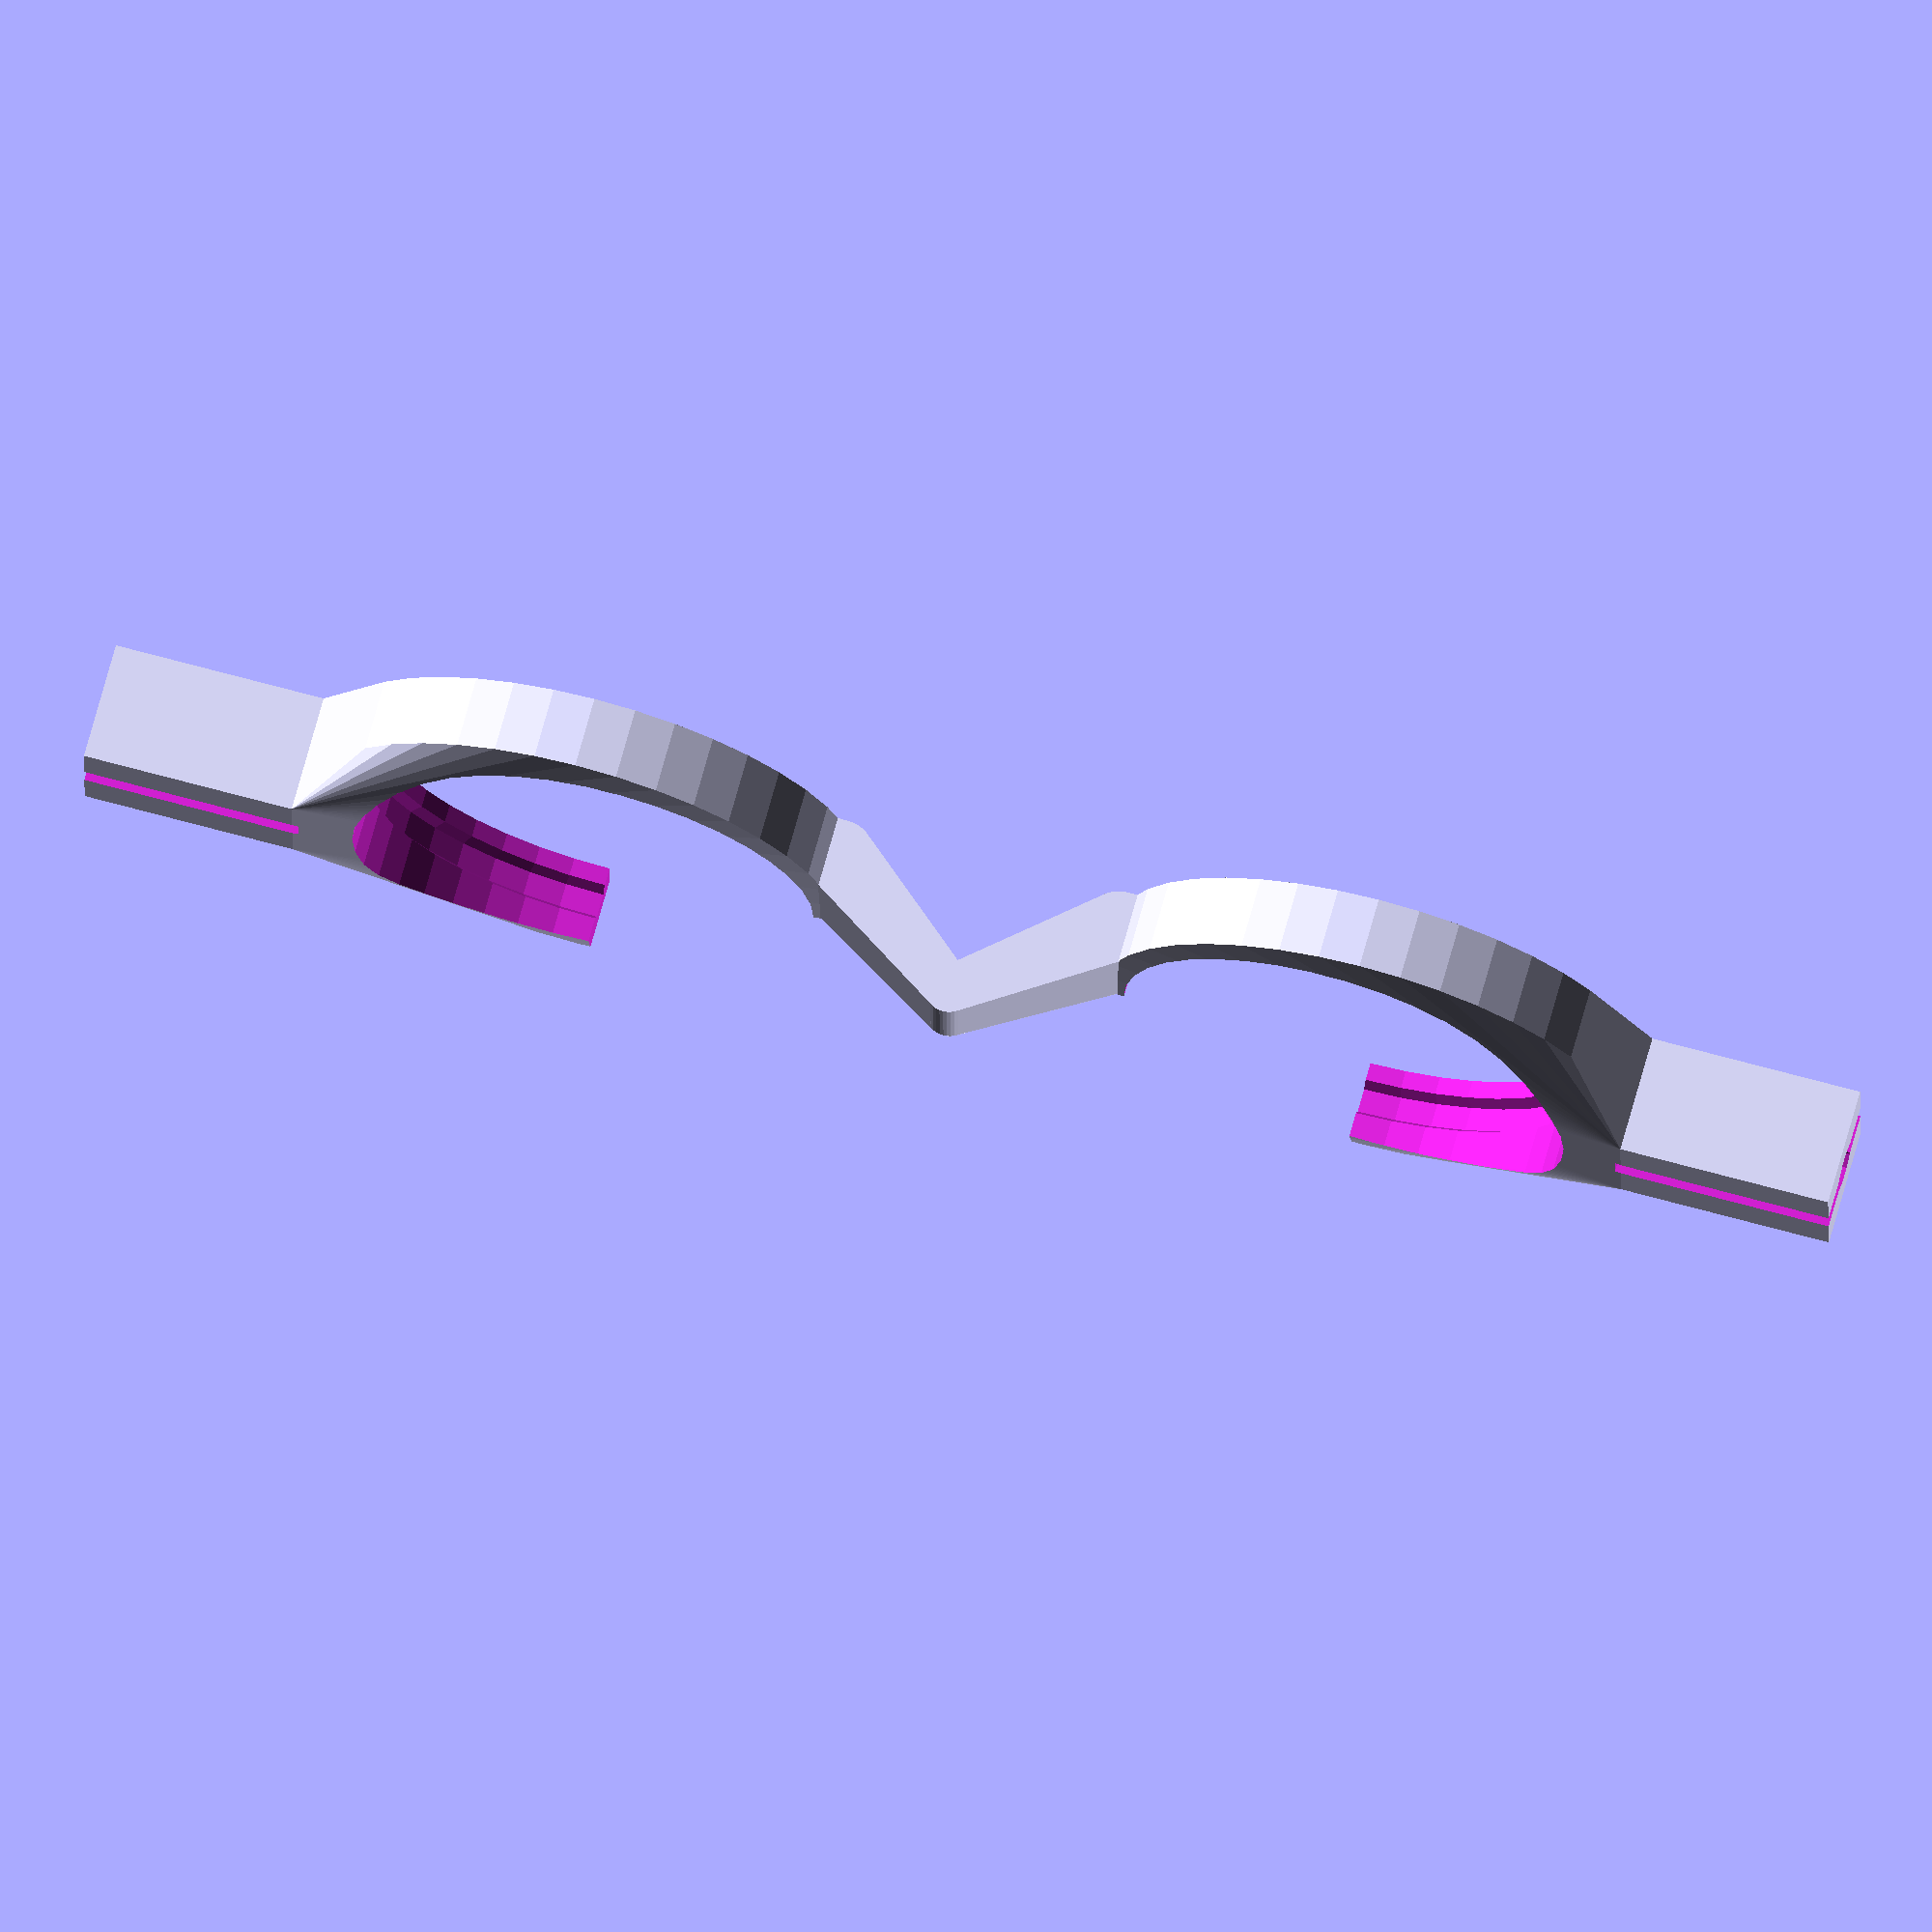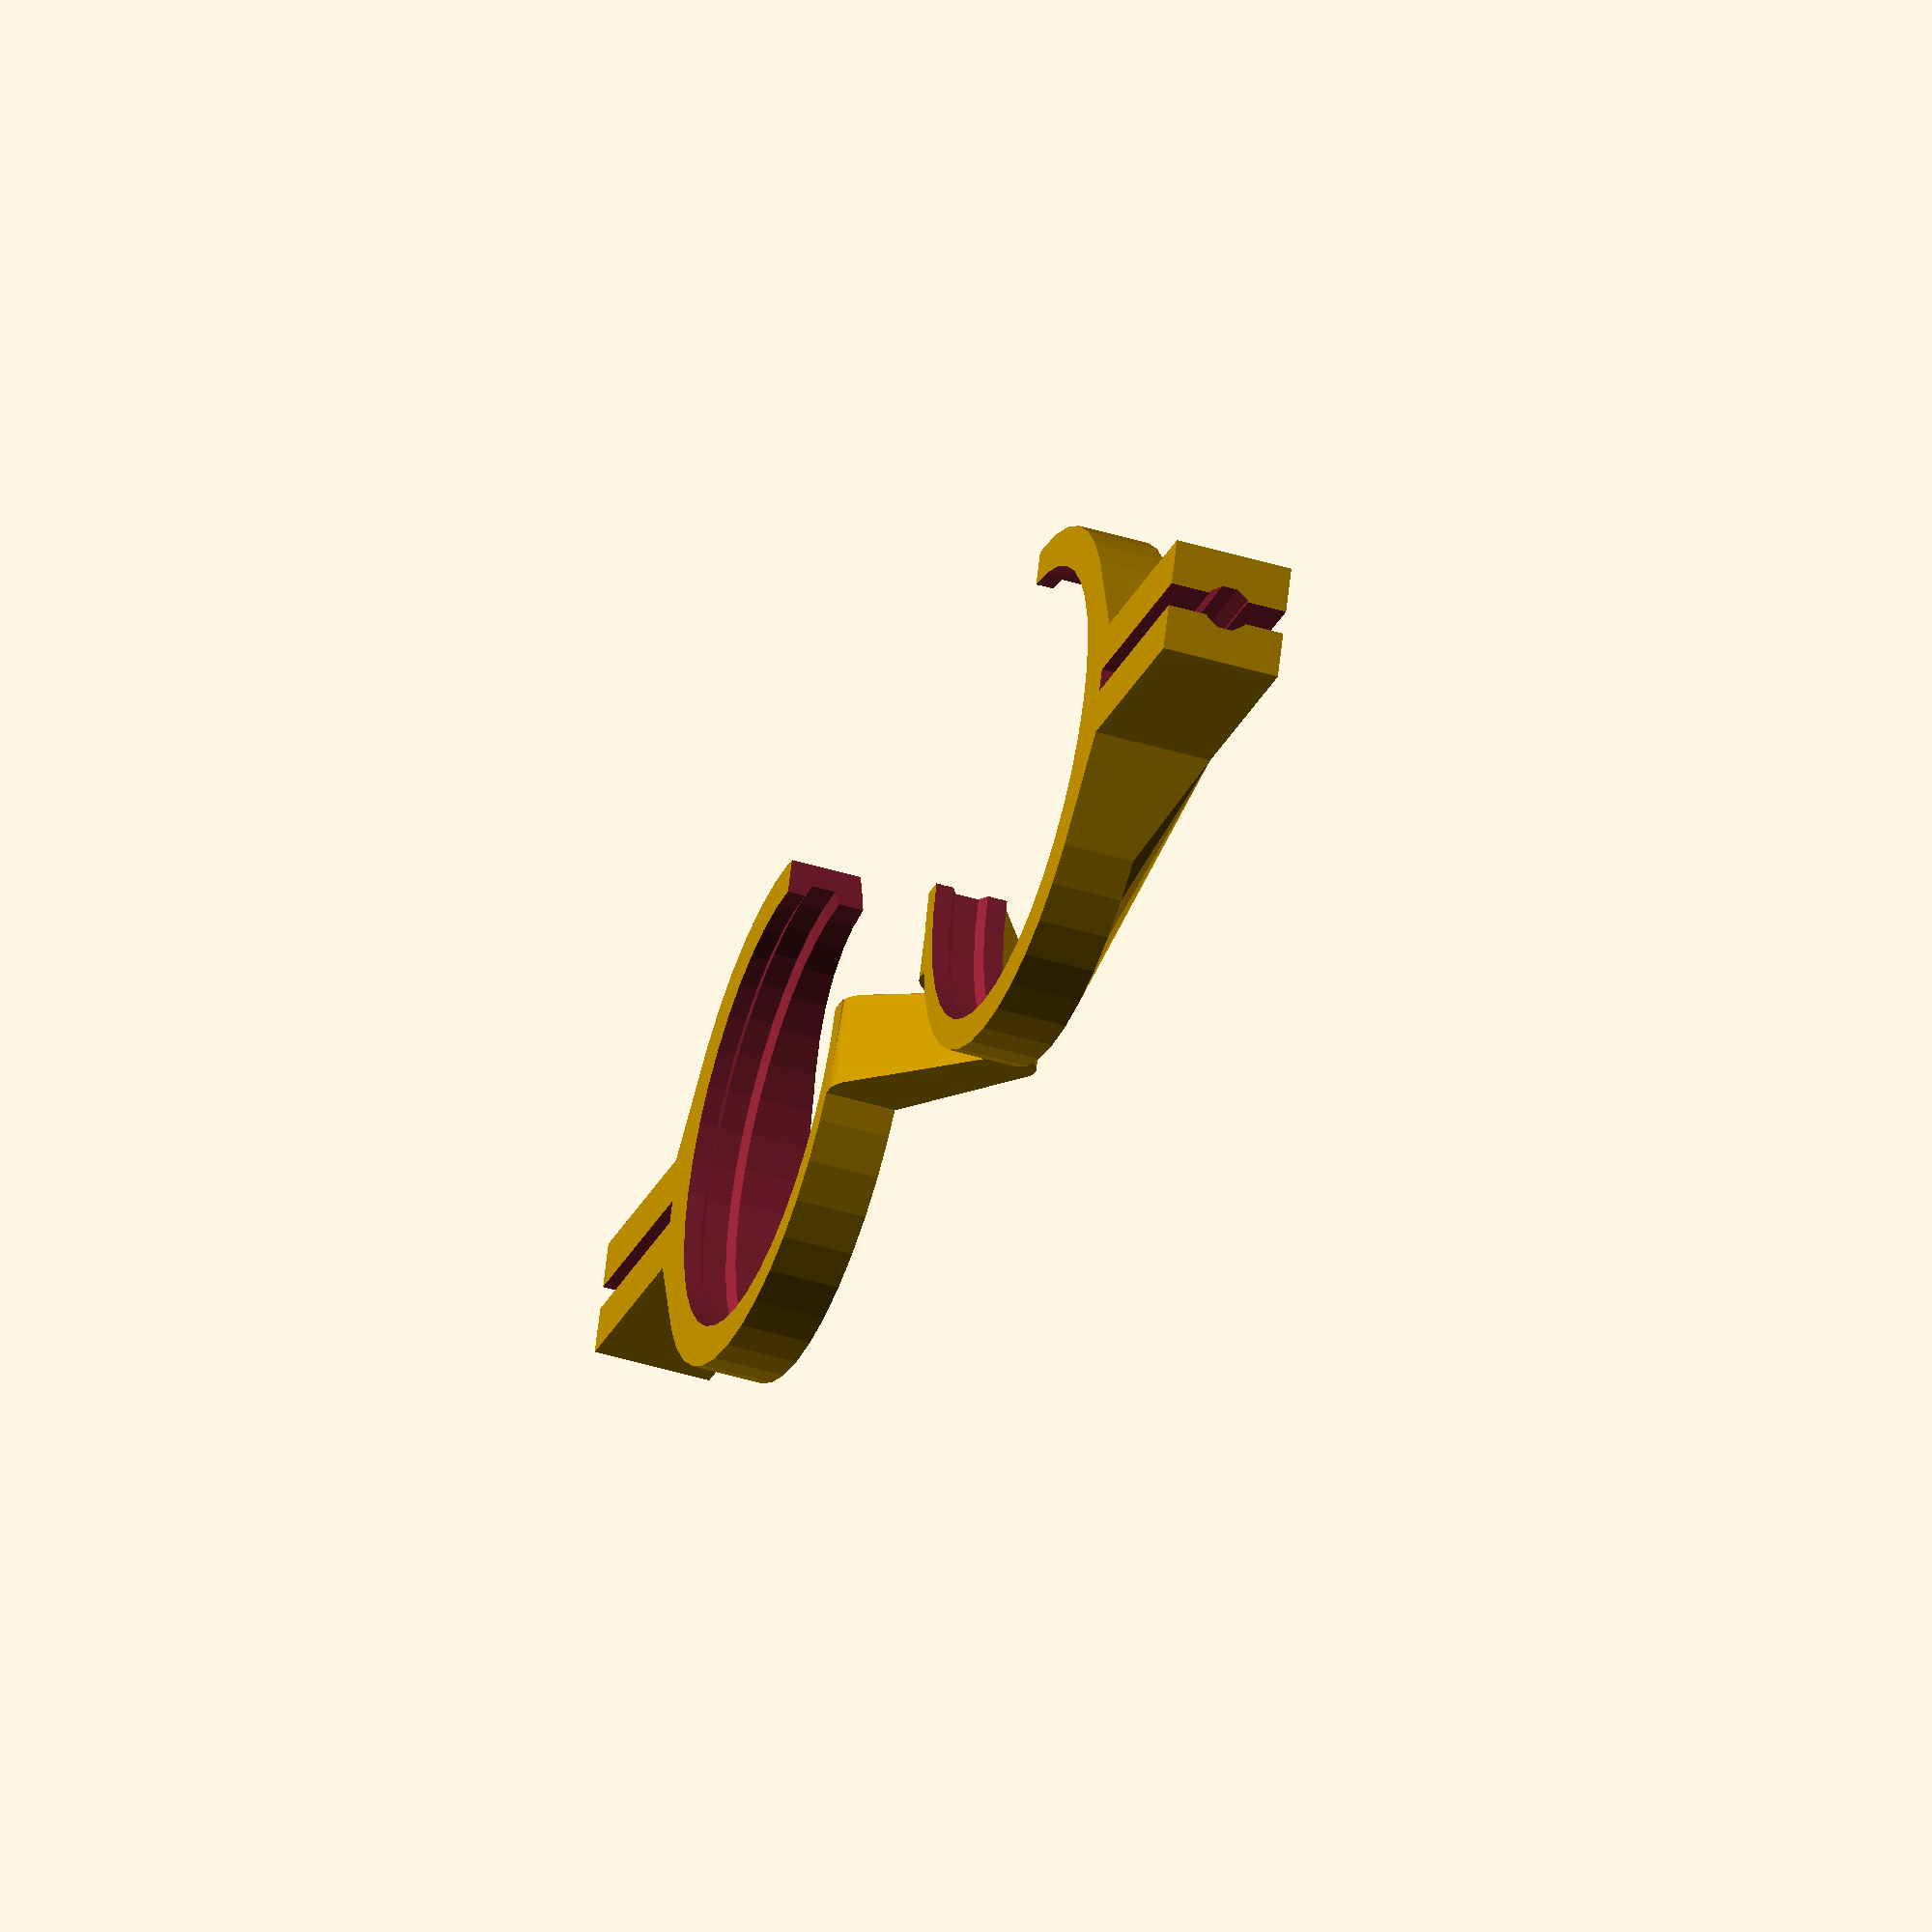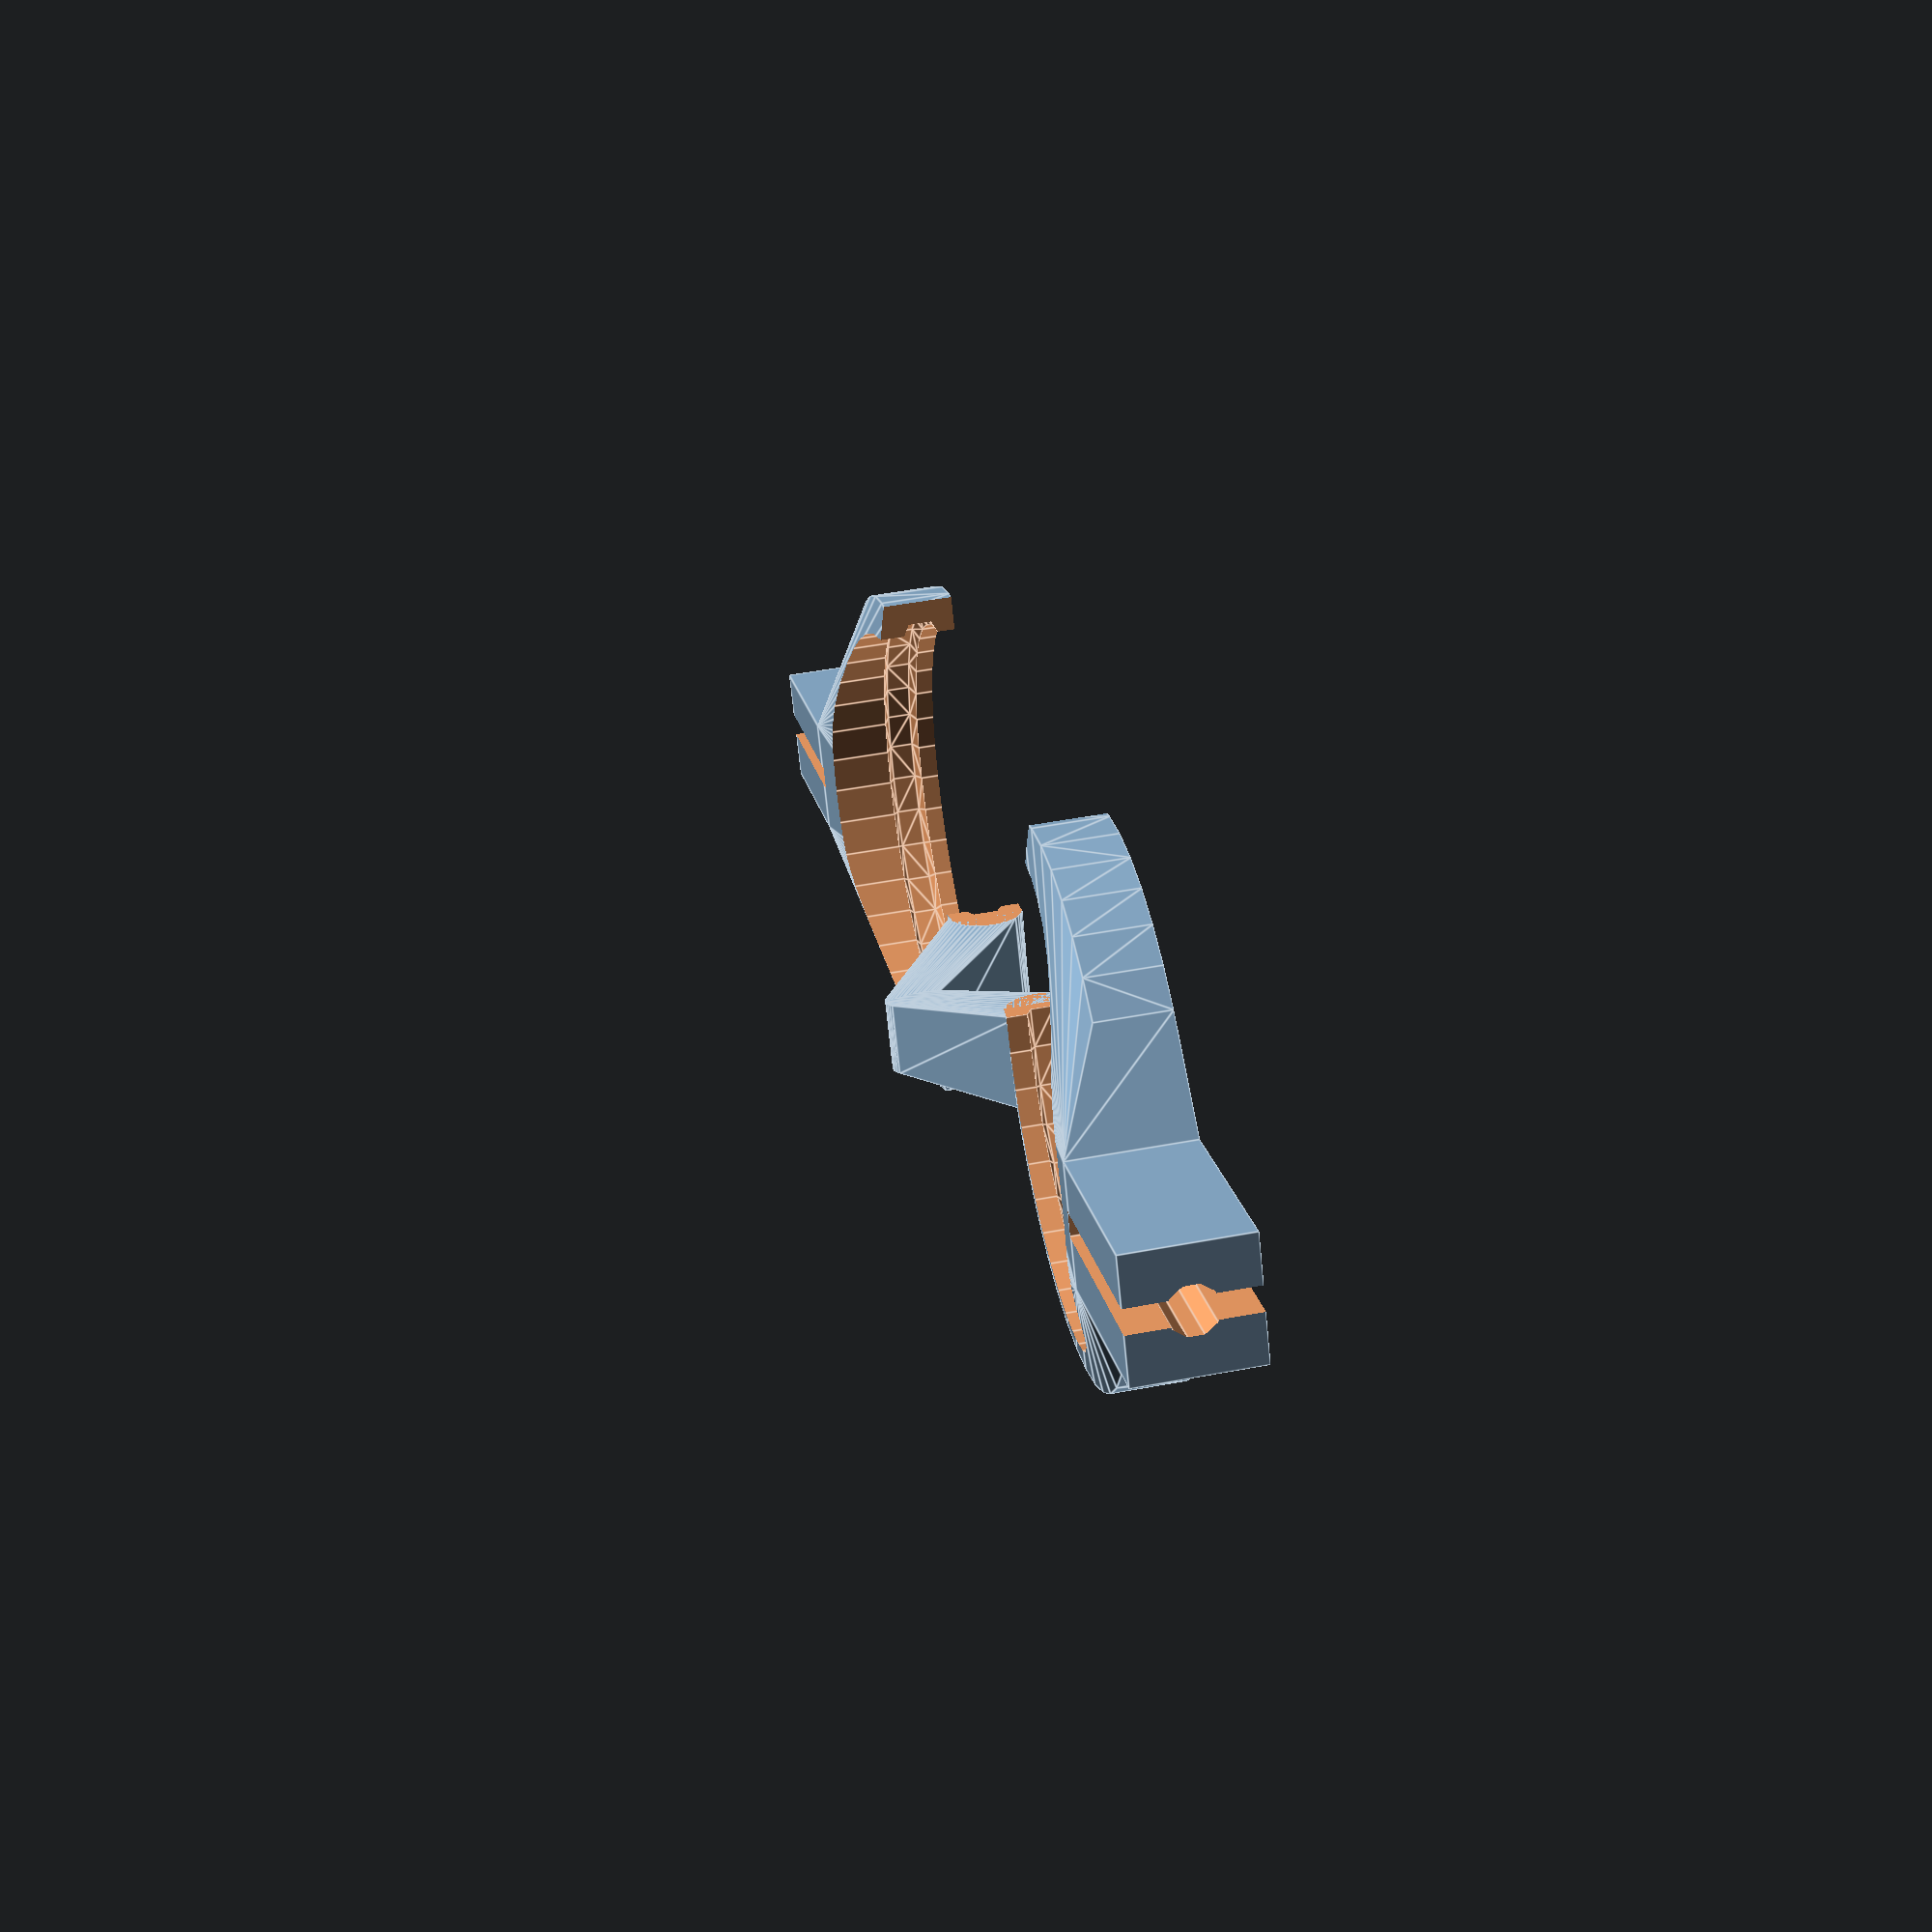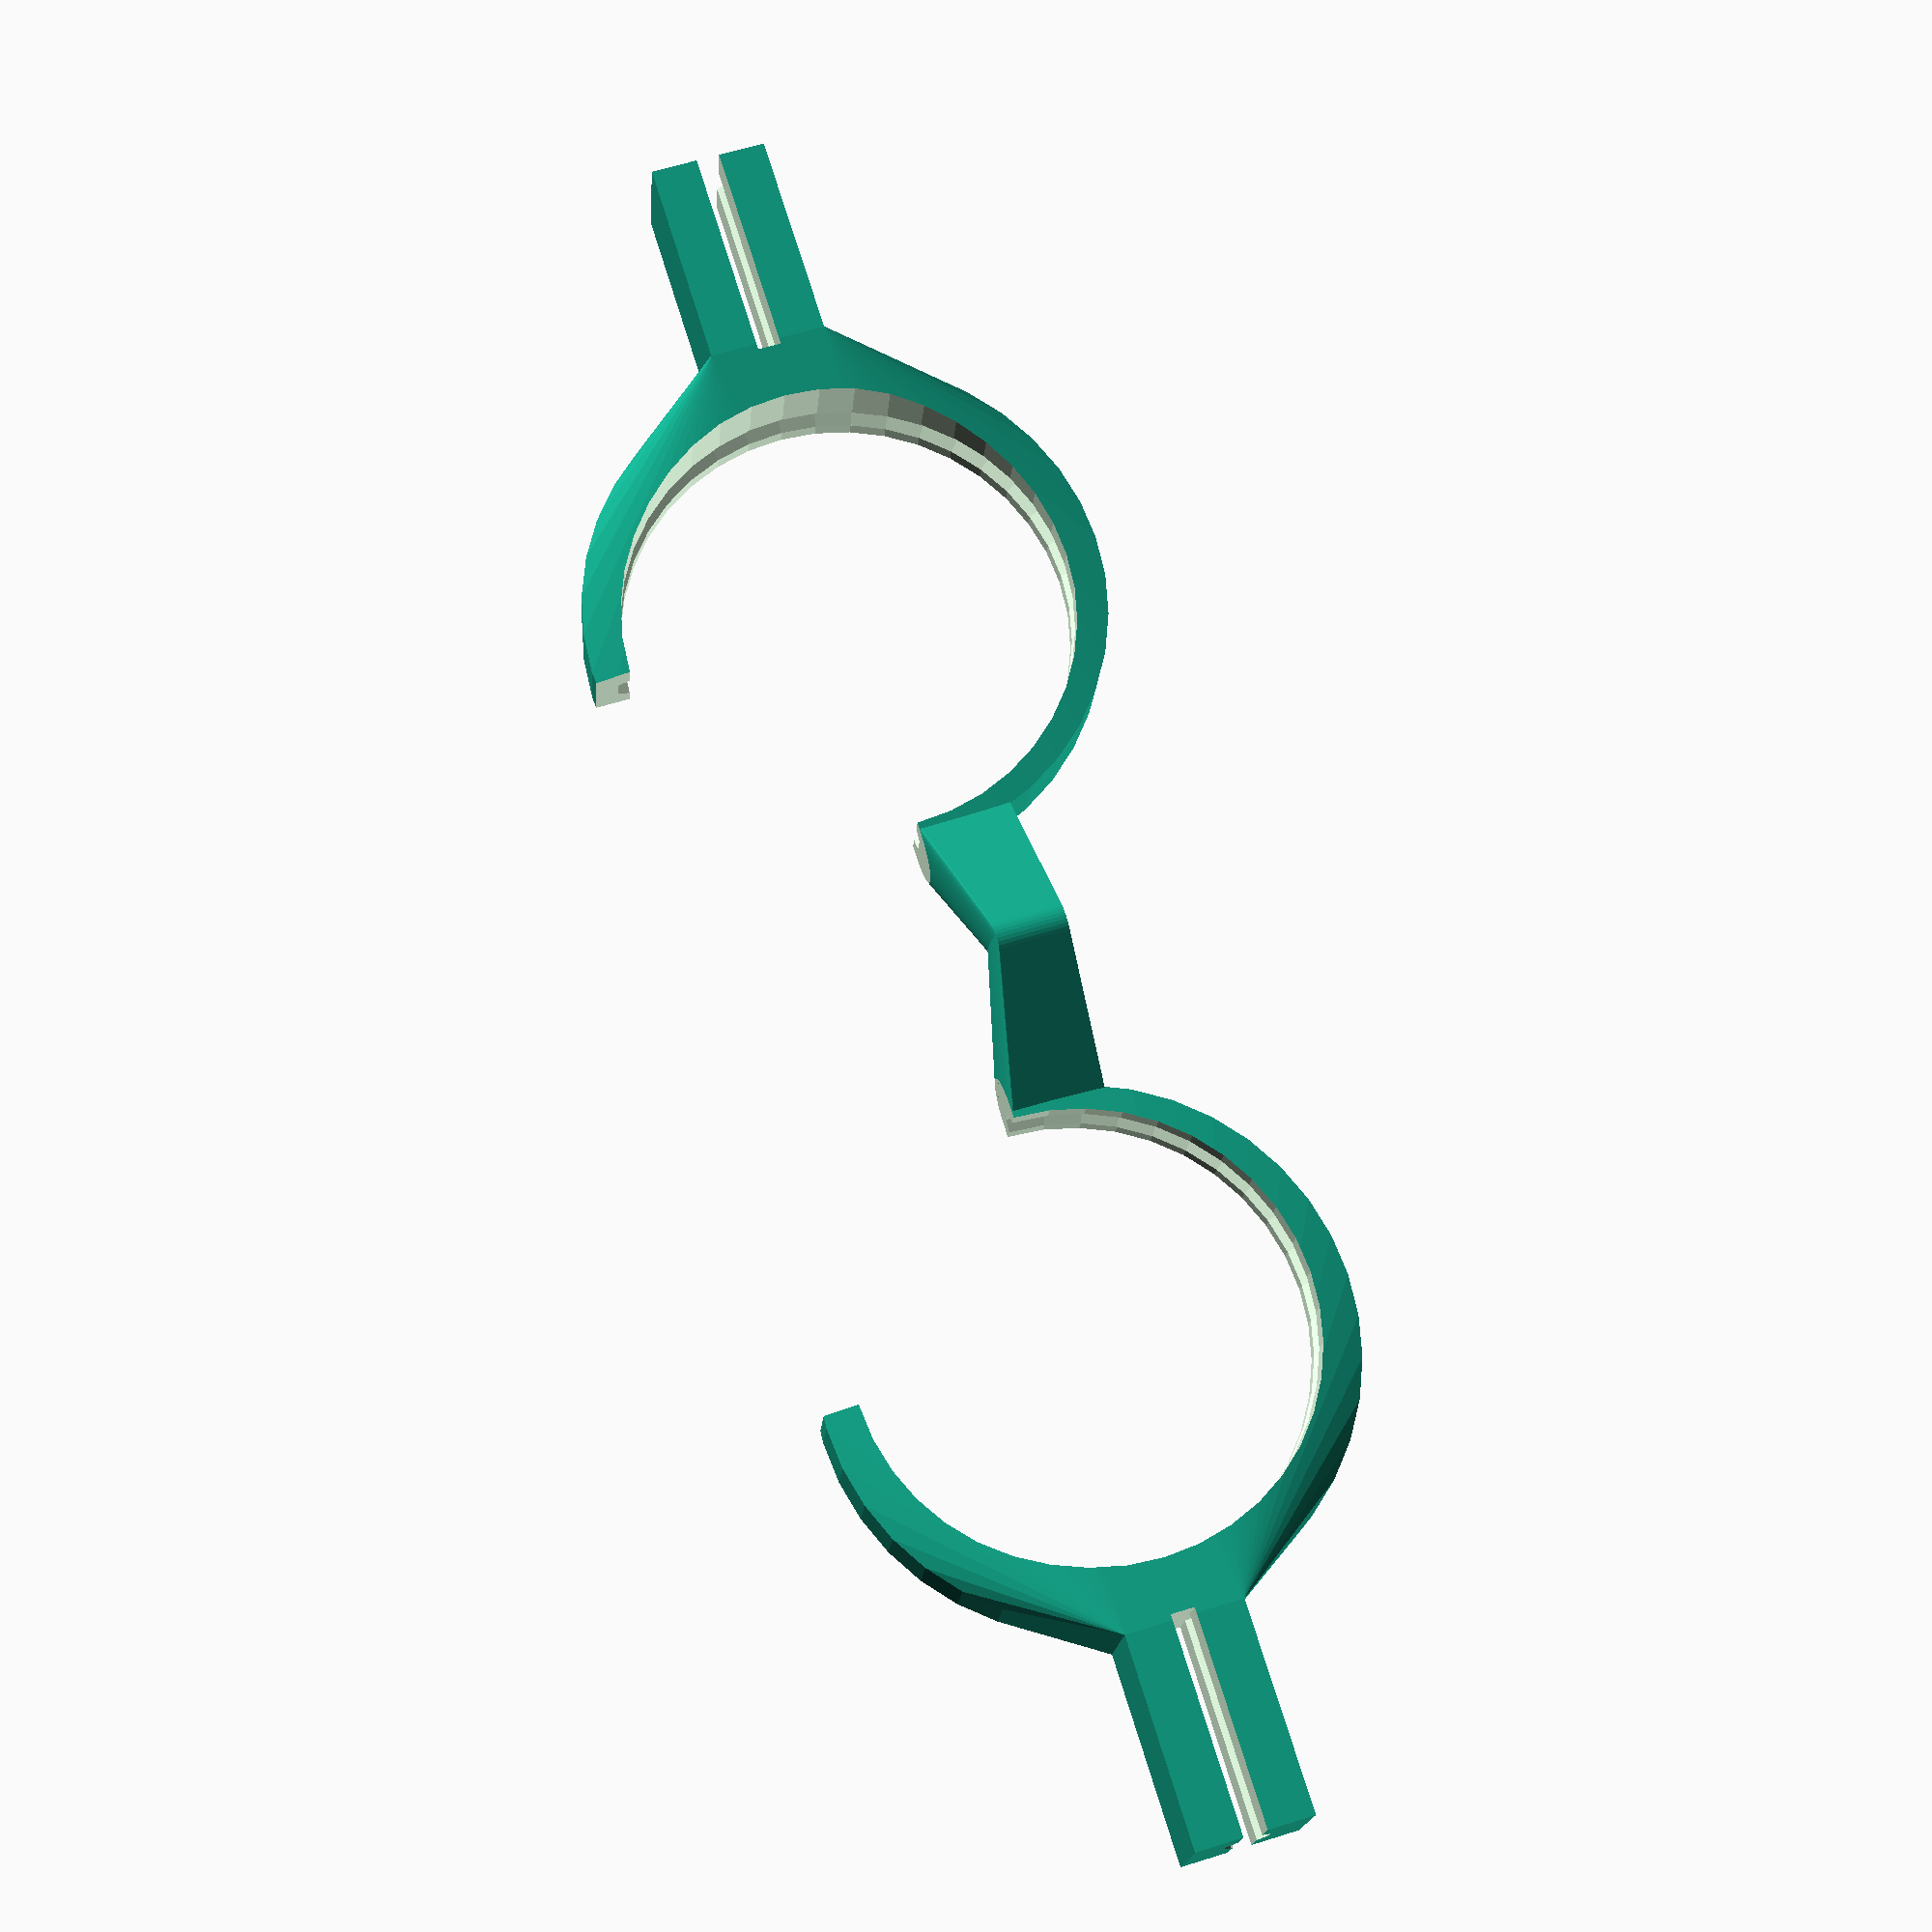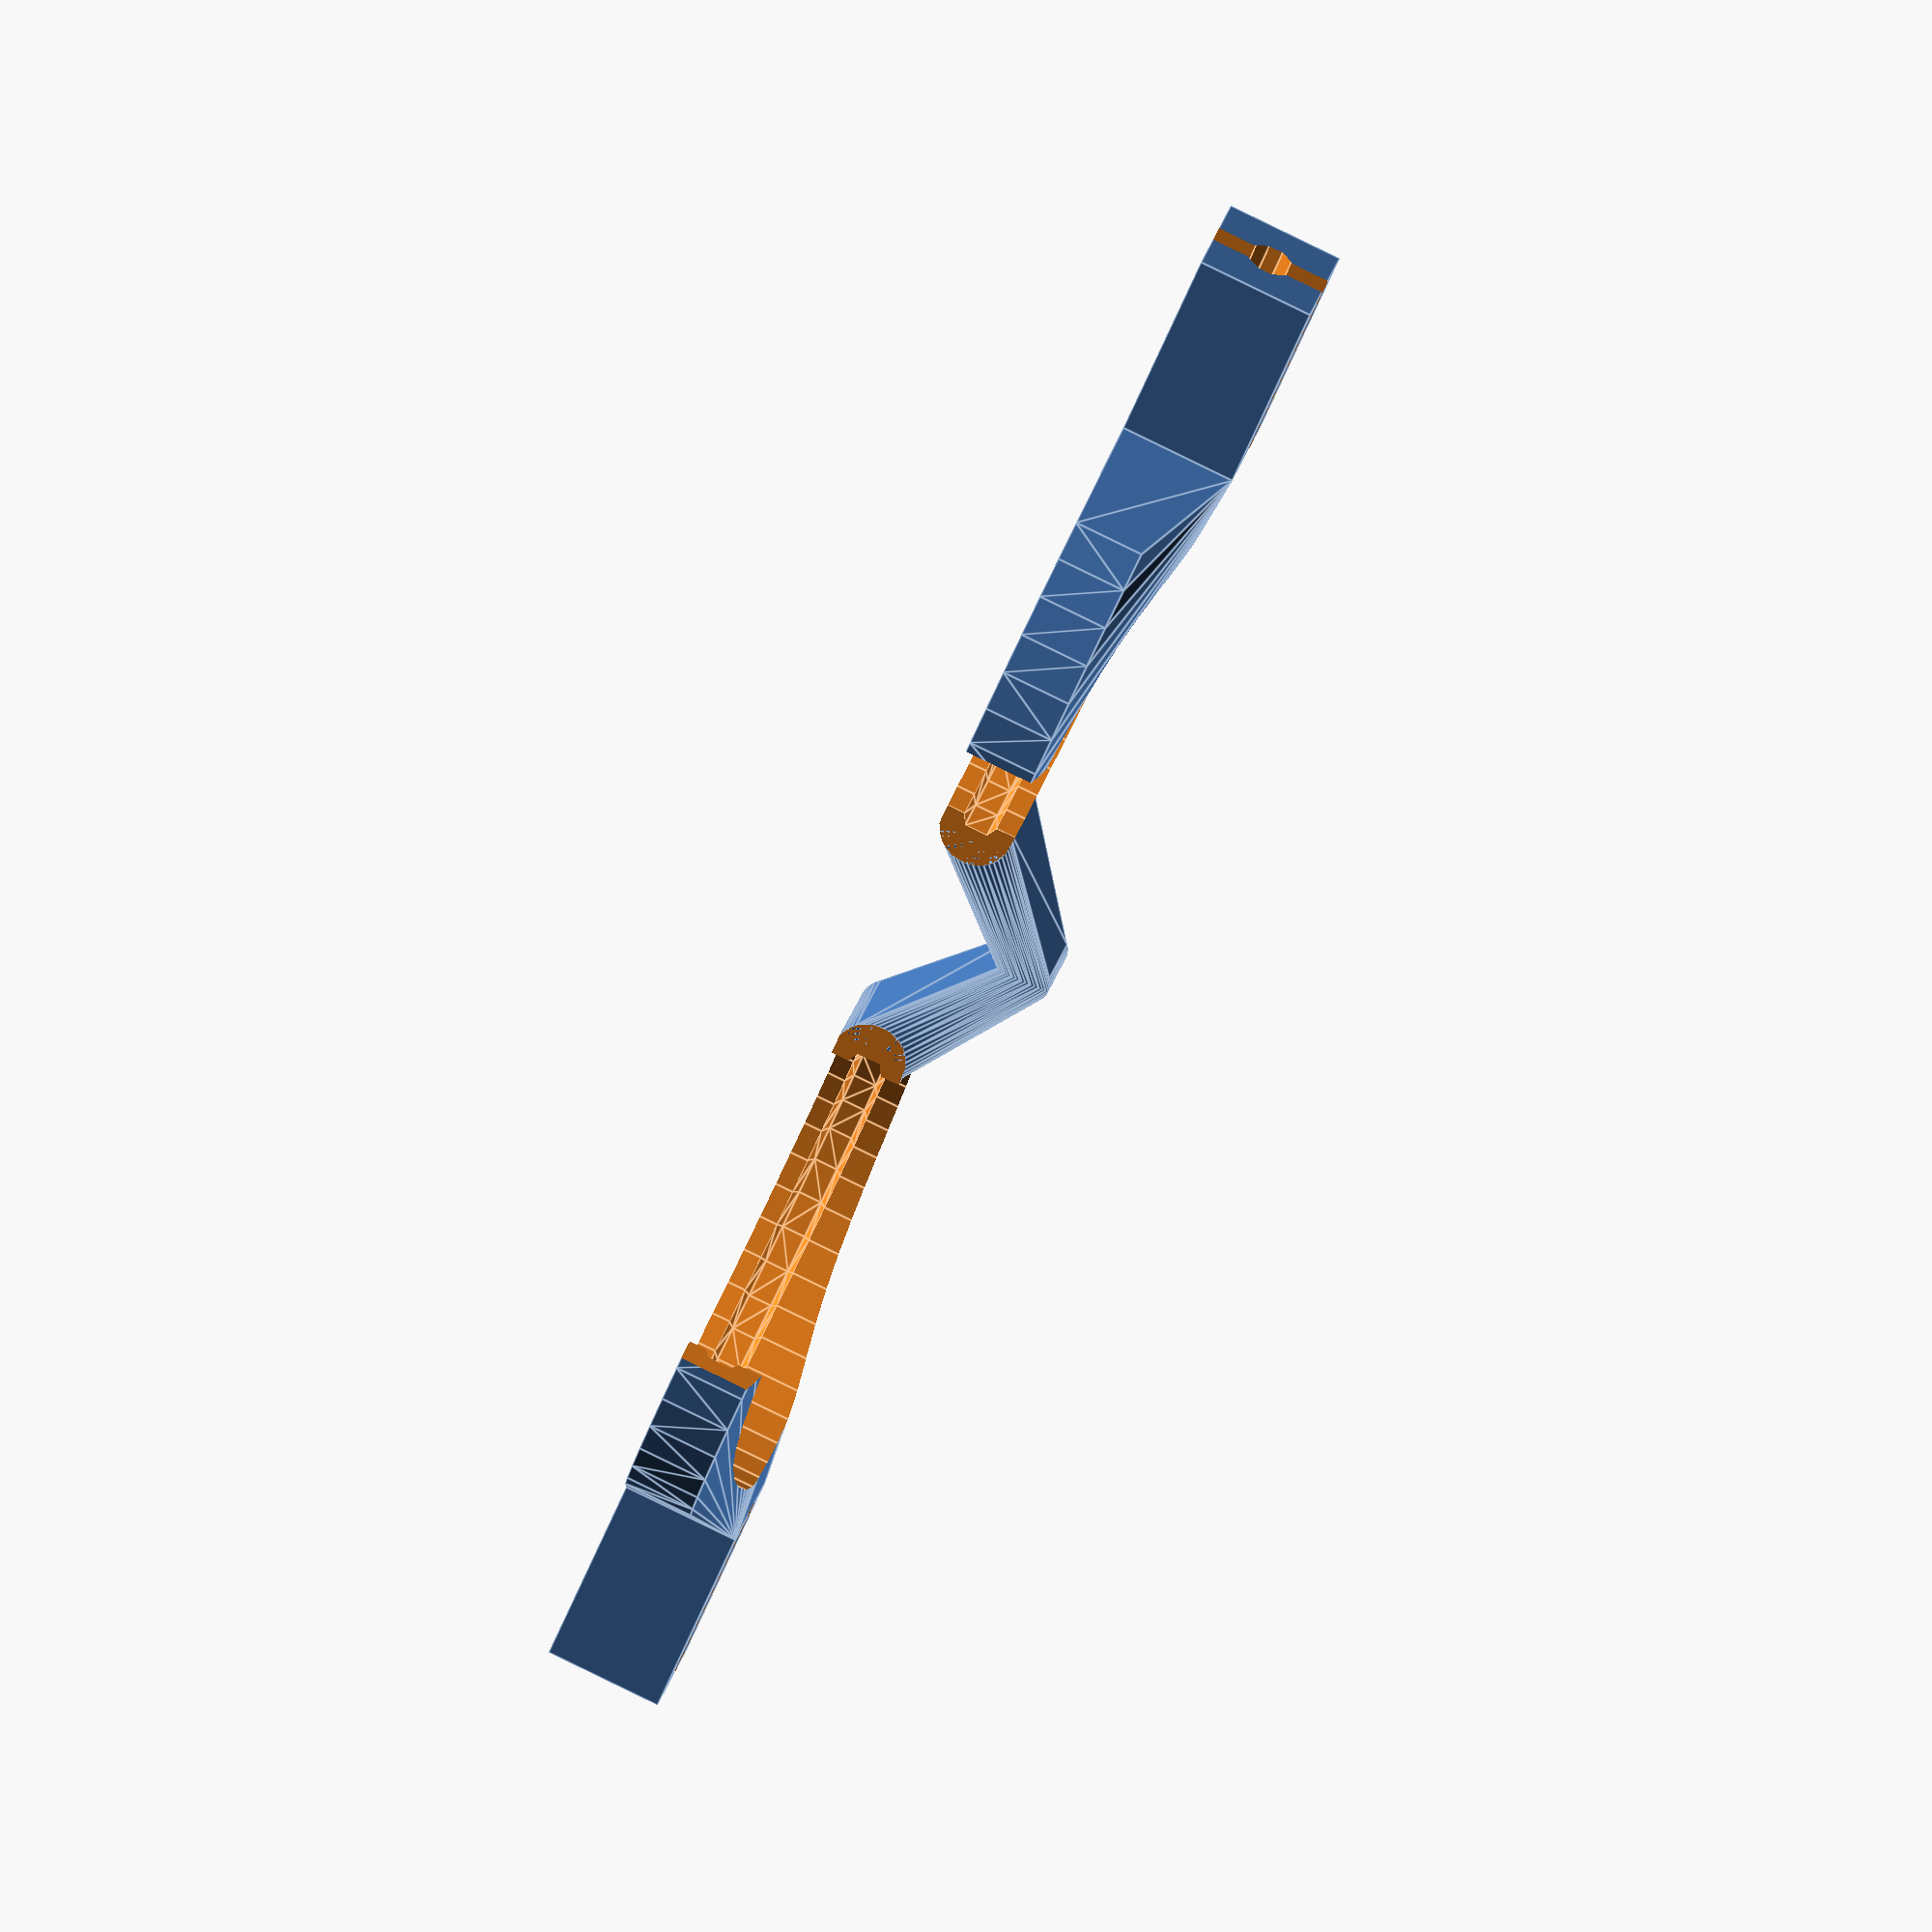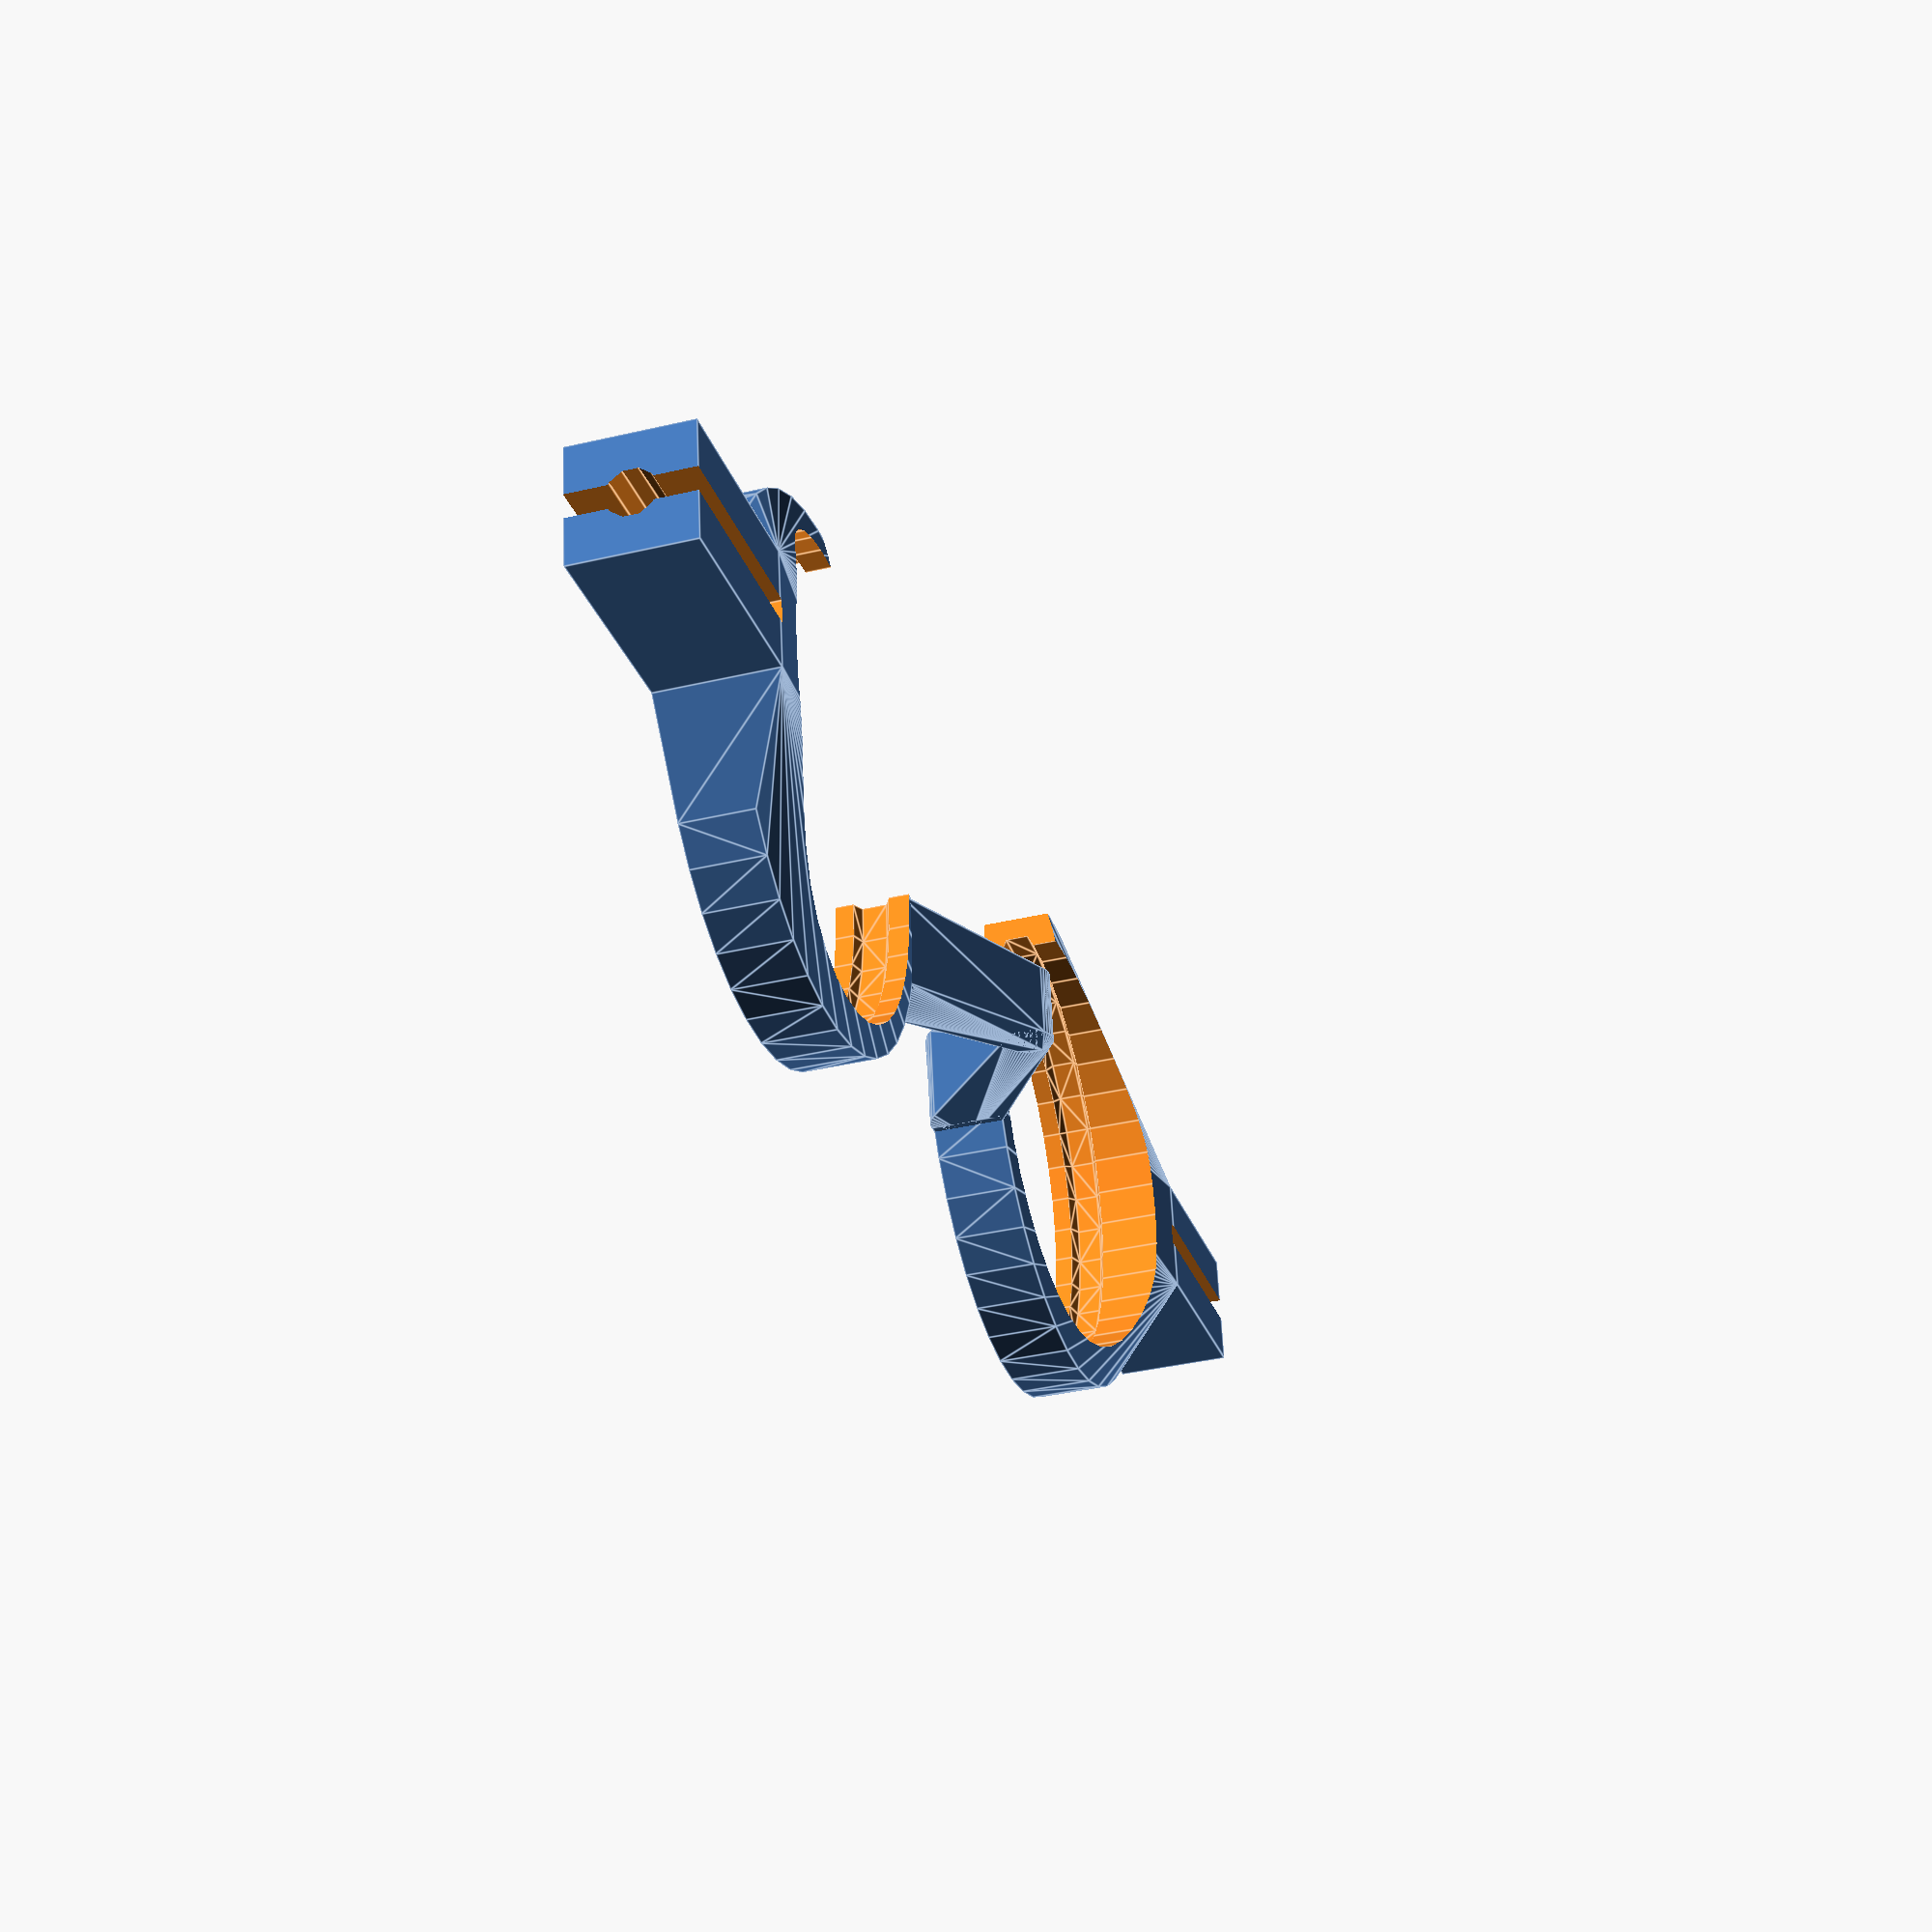
<openscad>
// parametric lens holder for Note4 VR OpenDive Headset (and others)

// Single- or Dual- lens model?
part = "single"; // [single:Single Lens,dual:Dual Lens]

// Inter-Pupillary Distance
IPD = 65; // Inter-Pupillary Distance. How far apart the center of the two lenses will be
// Diameter of lens #1 (single and dual)
lensSize1 = 40.5; // diameter of one of the lenses you are using
// Diameter of lens #2 (single and dual)
lensSize2 = 40.5; // diameter of the second lens you are using
// Diameter of lens #3 (dual only)
lensSize3 = 40.5; // diameter of the third lens you are using
// Diameter of lens #4 (dual only)
lensSize4 = 40.5; // diameter of the fourth lens you are using
// Gap between dual lenses (dual only)
lensGap = 11; // gap between first and second lens (center-to-center)
// Width of the VR visor being used.
visorWidth = 149; // outer width of the visor.  this is how wide the lens clip will be
// Width of slots within the VR visor
slotWidth = 10; // how wide the slots for the lens clip are
// Thickness of single lenses
lensThickness = 2; // how thick the edges of the lenses are
// Thickness of secondary lenses
lensThickness2 = 2; // how thick the edges of the secondary lenses are

/* [Hidden] */
$fn=40;
lensLip = 1; // how big the rim of plastic holding the lens in will be
mountStart = (IPD+(lensSize1 + lensSize2)/2)/2 + 4; // an intermediate value
mountMid = (visorWidth/2-mountStart)/2 + mountStart;

lensThicknessAvg = (lensThickness + lensThickness2) / 2; // just to simplify dual
        
lensClip(part);

module lensClip(part)
{
	difference ()
	{
		union()
		{
            // lens outers
            if (part == "single")
            {
                hull()
                {
                    translate([-(IPD/2+1),0,lensThickness/2 + 2])	cylinder(r=lensSize1/2 + 2, h=lensThickness + 4, center=true);
                    translate([-mountStart, 0, 5]) cube([.01, slotWidth, 10], center=true);
                }

                hull()
                {
                    translate([(IPD/2+1),0,lensThickness/2 + 2])	cylinder(r=lensSize2/2 + 2, h=lensThickness +4, center=true);
                    translate([mountStart, 0, 5]) cube([.01, slotWidth, 10], center=true);
                }
            }
            else
            {
                hull()
                {
                    translate([-(IPD/2+1),0,(lensThicknessAvg/2 + 2) + lensGap/2])	cylinder(r=lensSize1/2 + 2, h=(lensThicknessAvg + 4) + lensGap, center=true);
                    translate([-mountStart, 0, 5]) cube([.01, slotWidth, 10], center=true);
                }

                hull()
                {
                    translate([(IPD/2+1),0,(lensThicknessAvg/2 + 2) + lensGap/2])	cylinder(r=lensSize2/2 + 2, h=(lensThicknessAvg + 4) + lensGap, center=true);
                    translate([mountStart, 0, 5]) cube([.01, slotWidth, 10], center=true);
                }
            }
            
            
            translate([-mountMid, 0, 5]) cube([visorWidth/2 - mountStart, slotWidth, 10], center=true);
			translate([mountMid, 0, 5]) cube([visorWidth/2 - mountStart, slotWidth, 10], center=true);
			
			// crosspiece (lighter for single than for dual)
            if (part == "single") 
            {
                hull()
                {
                    translate([0, 5, 12]) rotate([90,0,0]) cylinder(r=2,h=6,center=true);
                    translate([-12, 4, 3]) rotate([90,0,0]) cylinder(r=3,h=8,center=true);
                }
                hull()
                {
                    translate([0, 5, 12]) rotate([90,0,0]) cylinder(r=2,h=6,center=true);
                    translate([12, 4, 3]) rotate([90,0,0]) cylinder(r=3,h=8,center=true);
                }
            }
            else
            {
                hull()
                {
                    translate([0, 5, 12]) rotate([90,0,0]) cylinder(r=3,h=6,center=true);
                    translate([-12.5, 4, 4]) rotate([90,0,0]) cylinder(r=4,h=8,center=true);
                }
                hull()
                {
                    translate([0, 5, 12]) rotate([90,0,0]) cylinder(r=3,h=6,center=true);
                    translate([12.5, 4, 4]) rotate([90,0,0]) cylinder(r=4,h=8,center=true);
                }
            }
			translate([-(IPD/4 + 6),4,3]) cube([IPD/2-12,8,6], center=true);
			translate([(IPD/4 + 6),4,3]) cube([IPD/2-12,8,6], center=true);
		}
	
	// slot mount cutouts
	translate ([-mountMid, 0, 5])
	{
		cube([visorWidth/2 - mountStart + 1, 2, 11],center=true);
		rotate([0,90,0]) cylinder(r=2, h=visorWidth/2 - mountStart + 1, center=true, $fn=10);
	}

	translate ([mountMid, 0, 5])
	{
		cube([visorWidth/2 - mountStart + 1, 2, 11],center=true);
		rotate([0,90,0]) cylinder(r=2, h=visorWidth/2 - mountStart + 1, center=true, $fn=10);
	}
	// lens cutouts
	translate ([-IPD/2,0,lensThickness/2 + 2]) lensCutOut(lensSize1,lensThickness);
	translate ([IPD/2,0,lensThickness/2 + 2]) lensCutOut(lensSize2,lensThickness);
    
    // secondary lens cutouts
    if (part == "dual")
    {
        translate ([-IPD/2,0,(lensThickness/2 + 2) + lensGap]) lensCutOut(lensSize3,lensThickness2);
        translate ([IPD/2,0,(lensThickness/2 + 2) + lensGap]) lensCutOut(lensSize4,lensThickness2);
    }
	
	// lens gap
	translate([0,-50,3]) cube([IPD,100,50], center=true);

	}
}

module lensCutOut(lensSize,lensThickness)
{
	union()
	{
		cylinder(r=lensSize/2 - lensLip, h=100, center=true);
		
		// creating a bevel
		hull()
		{
			cylinder(r=lensSize/2, h=lensThickness, center=true);
			cylinder(r=lensSize/2-lensLip, h=lensThickness + lensLip, center=true);
		}
	}
}
</openscad>
<views>
elev=109.2 azim=179.6 roll=164.7 proj=o view=solid
elev=44.9 azim=160.4 roll=250.5 proj=o view=solid
elev=131.8 azim=331.3 roll=102.0 proj=p view=edges
elev=196.9 azim=252.5 roll=184.1 proj=p view=solid
elev=272.7 azim=145.7 roll=295.9 proj=o view=edges
elev=217.2 azim=351.0 roll=253.1 proj=p view=edges
</views>
